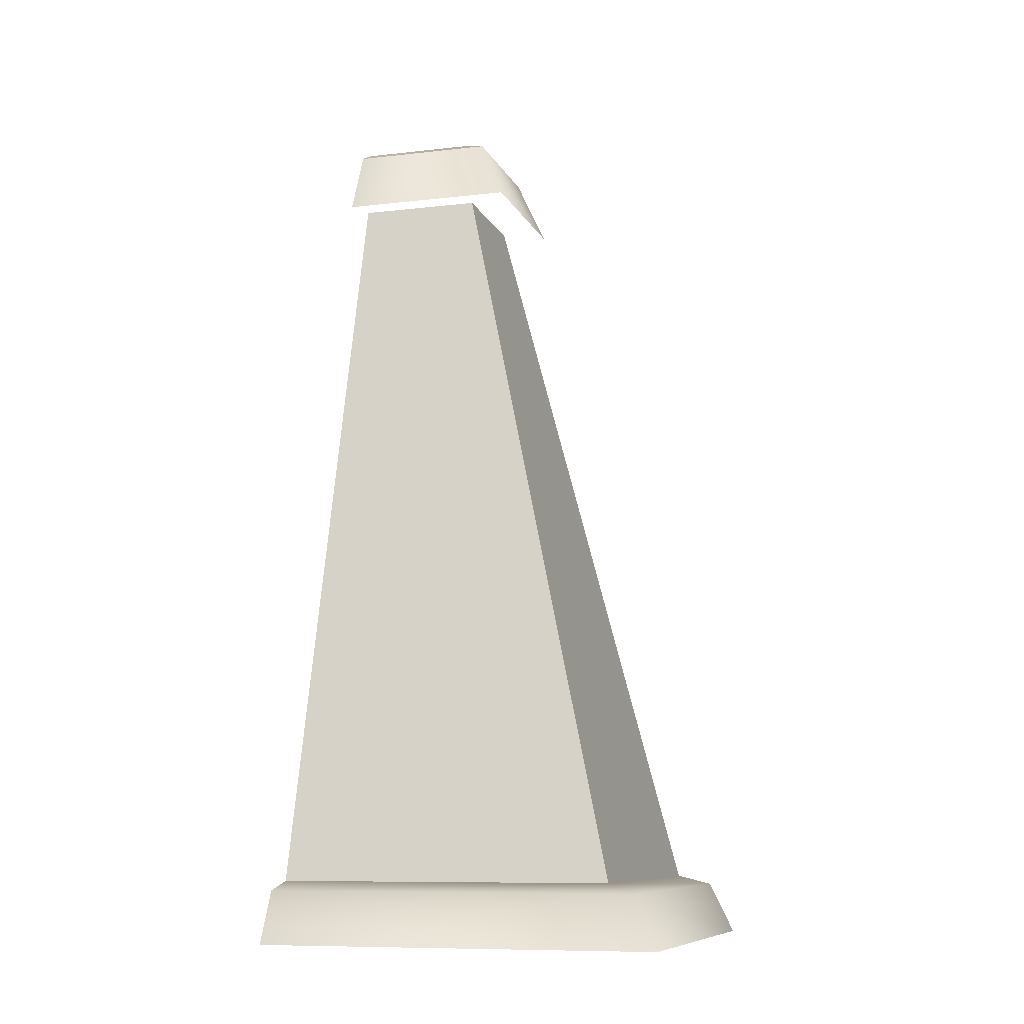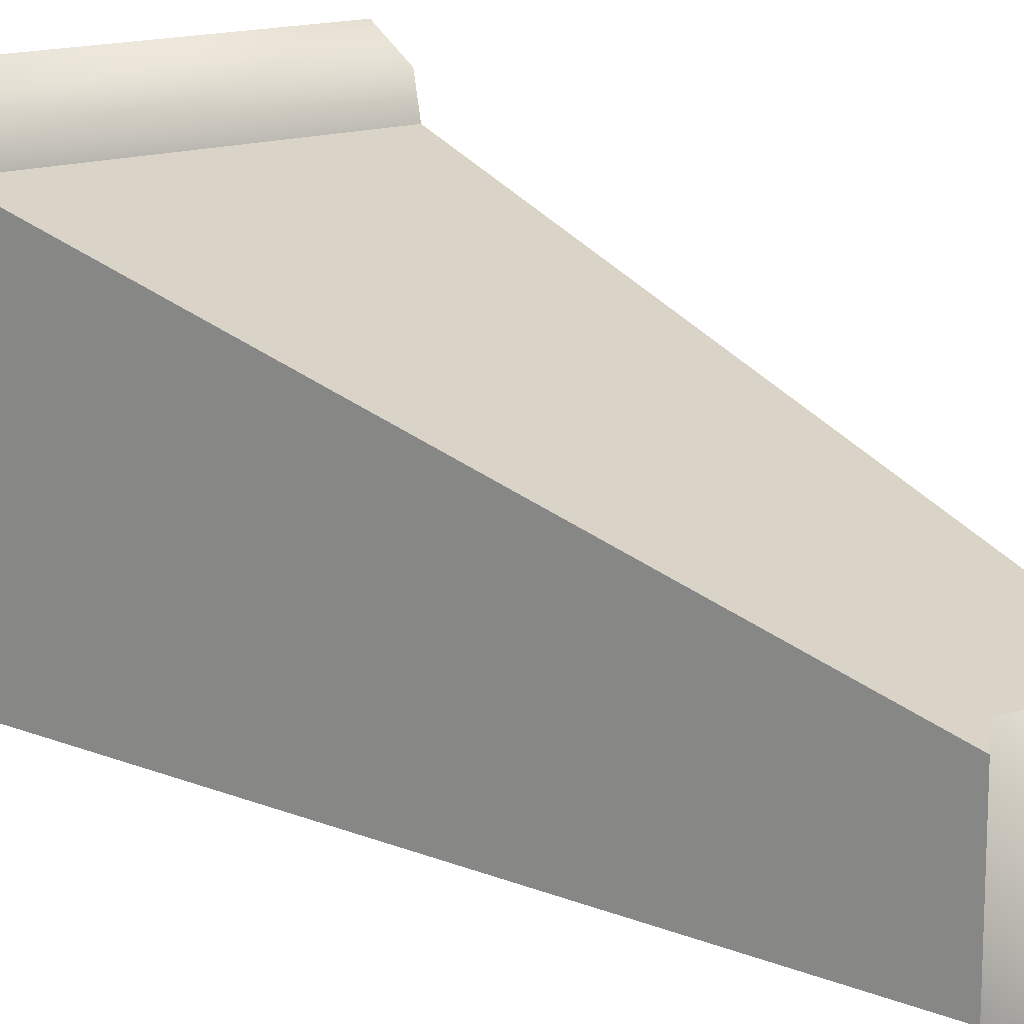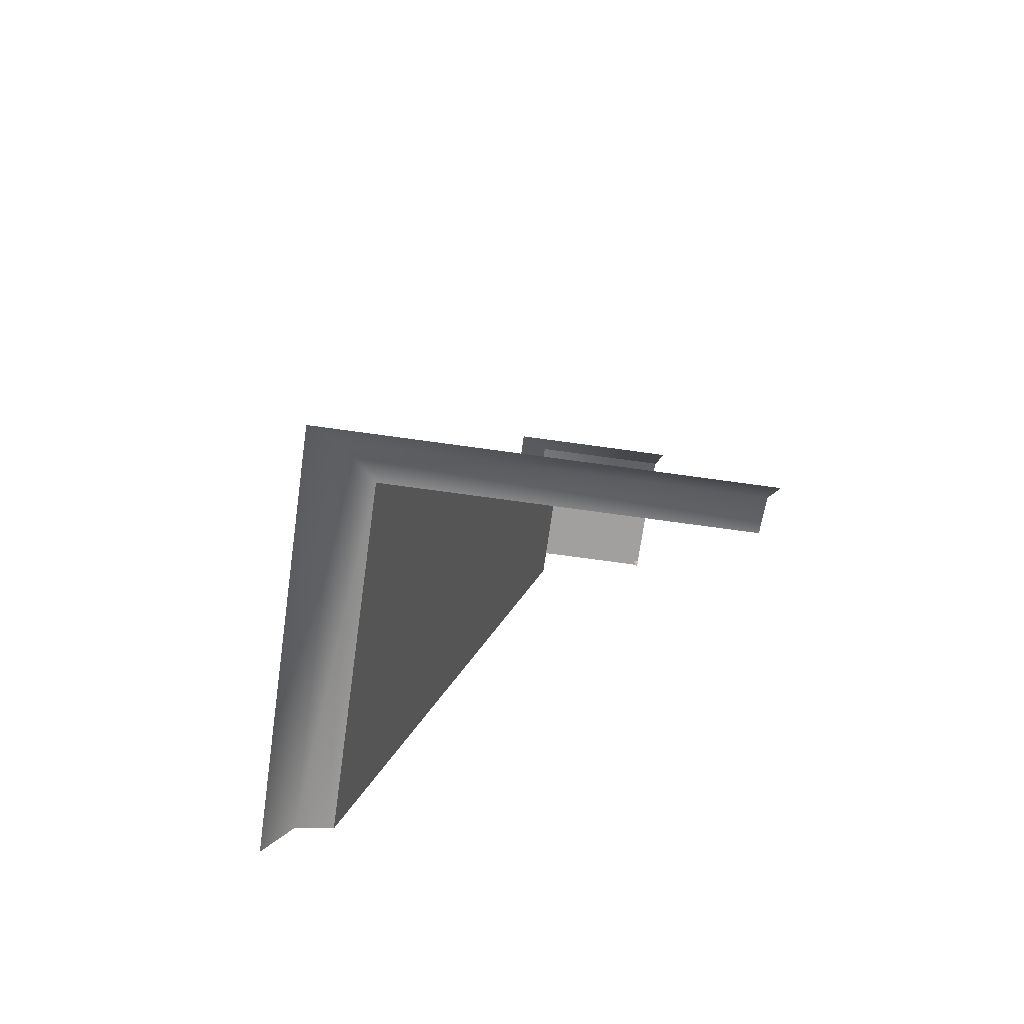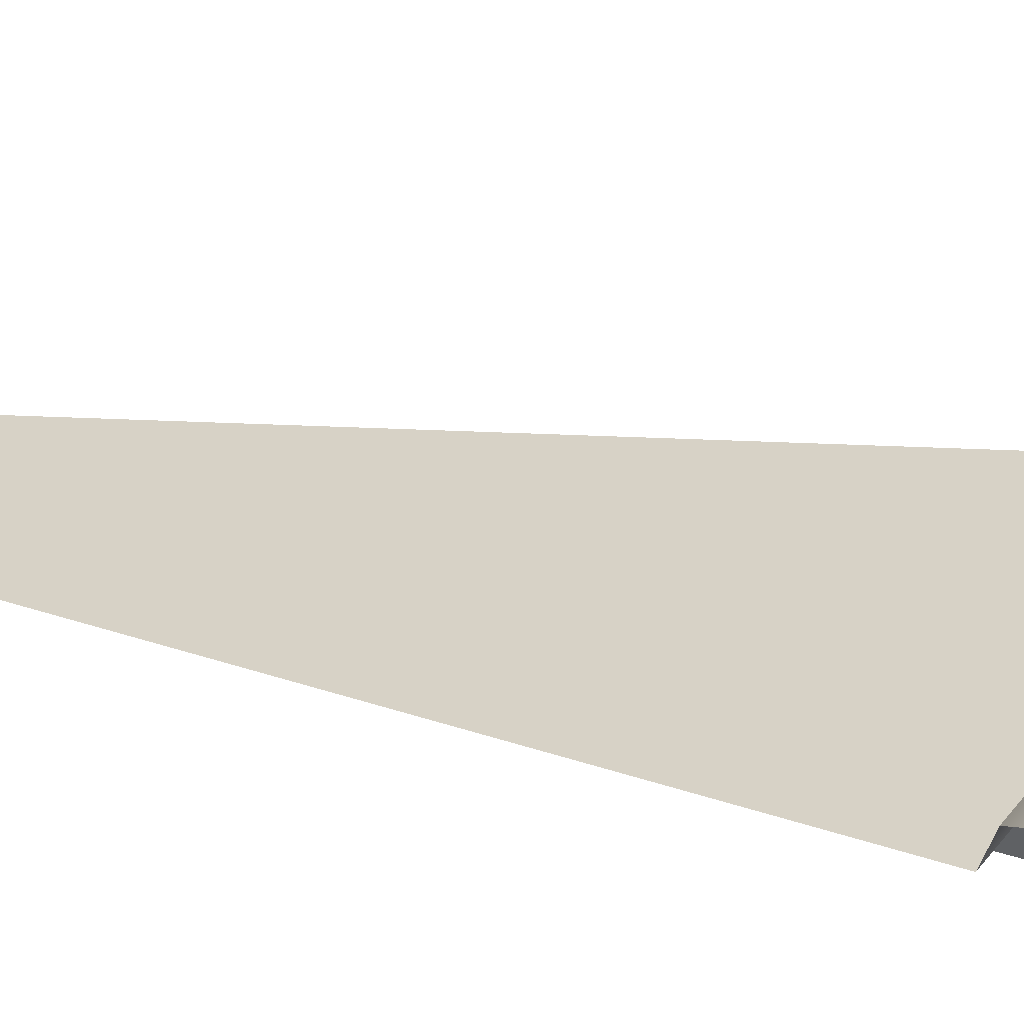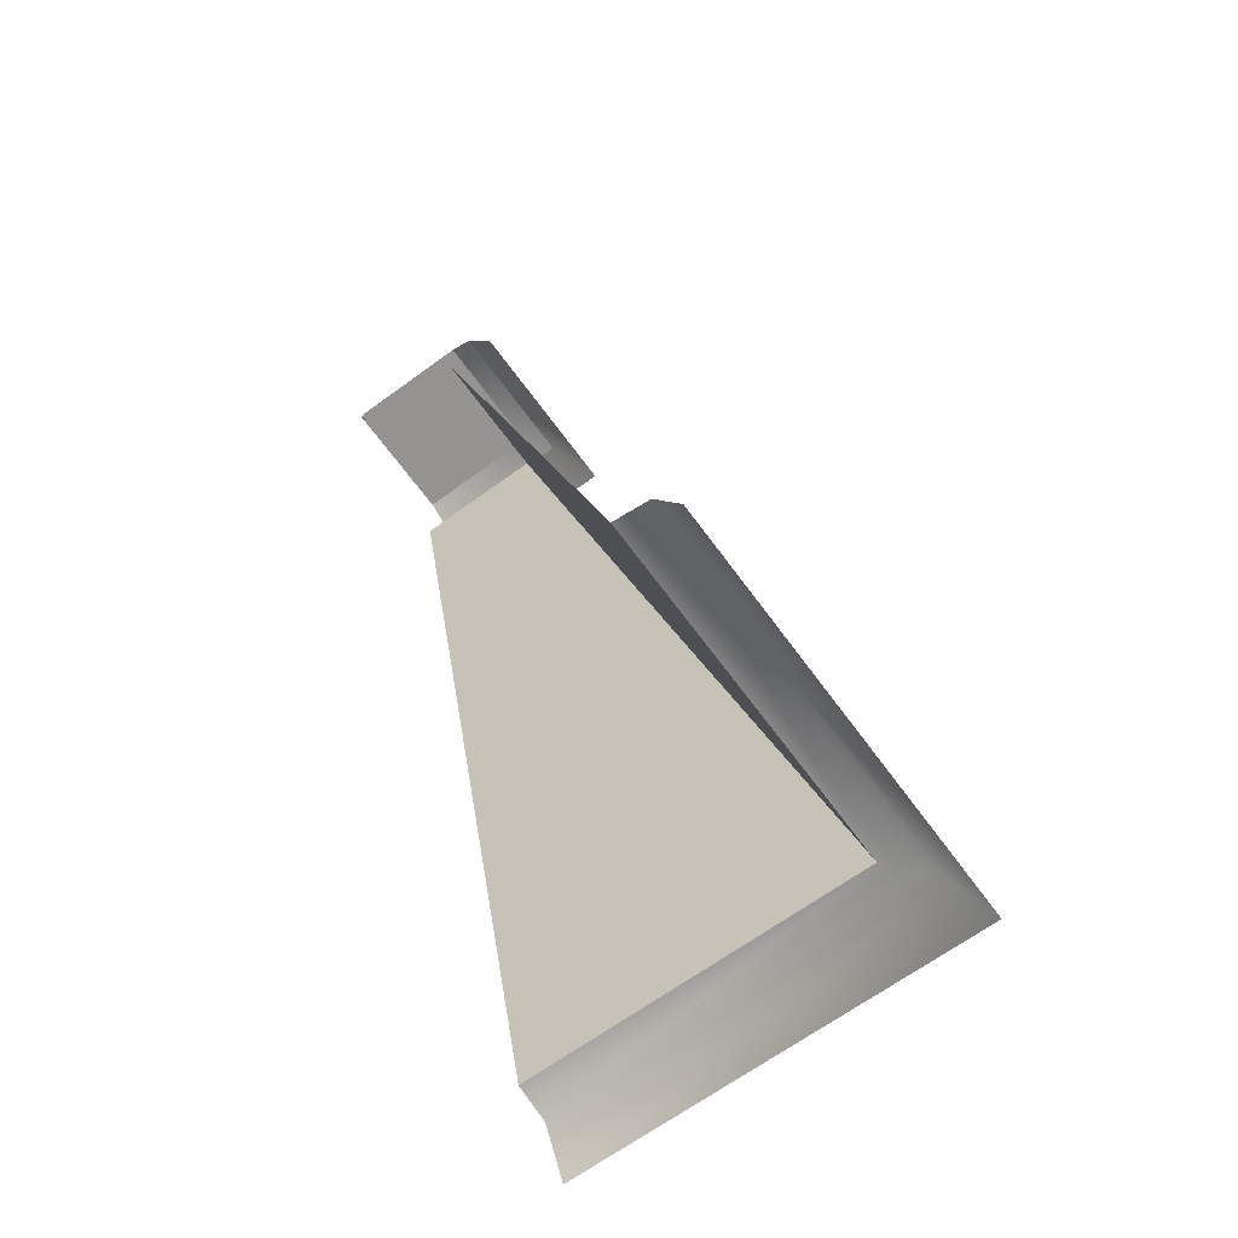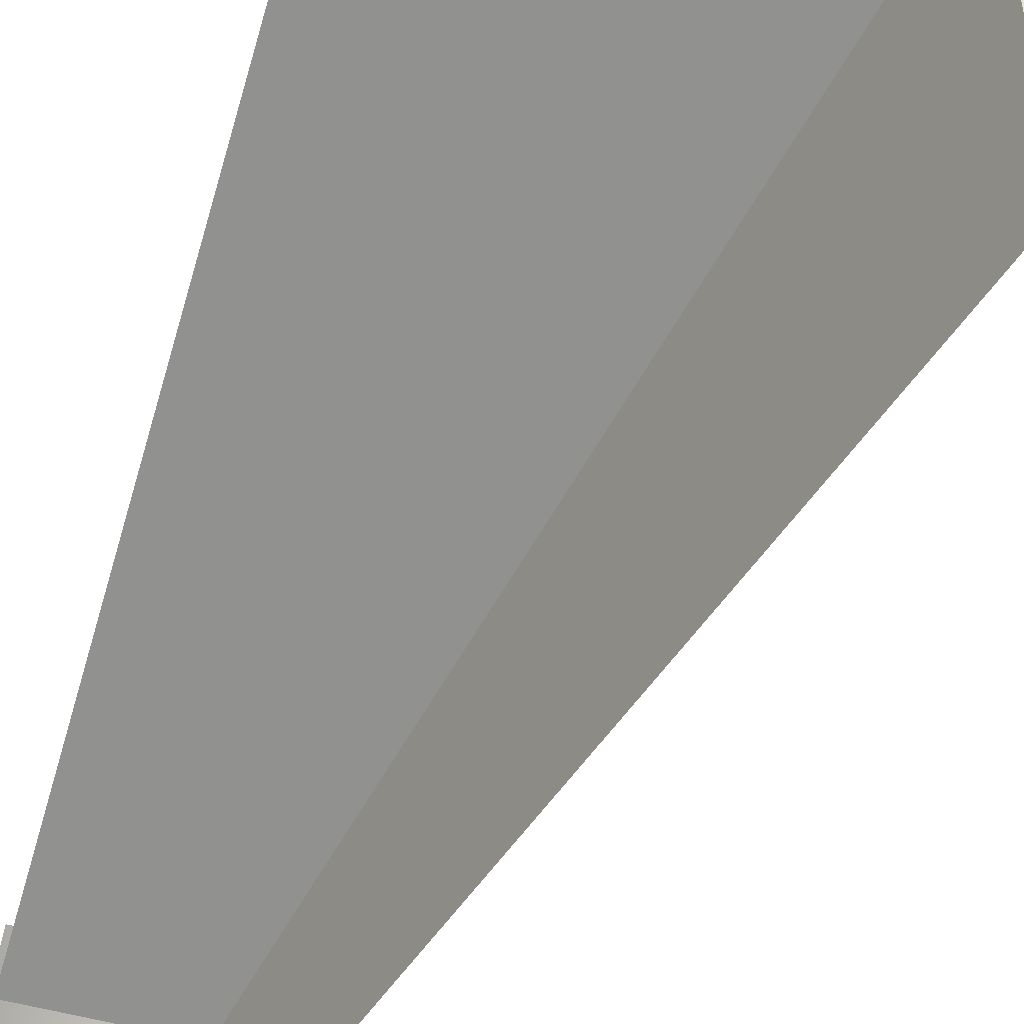
<metadata>
{"format":"obj","ext":"obj","renderer":"f3d","projection":"perspective","resolution":1024,"background":"white","views":[{"elev":-9.6,"azim":16.6,"up":"+Y"},{"elev":15.6,"azim":145.5,"up":"+Z"},{"elev":-71.8,"azim":82.1,"up":"+Y"},{"elev":42.3,"azim":-54.7,"up":"+Z"},{"elev":-66.8,"azim":-53.8,"up":"+Y"},{"elev":-51.2,"azim":-16.9,"up":"+Z"}]}
</metadata>
<code>
g wall_boss_CS
v -0.4914 2.29 -0.4922
v -0.5043 2.282 -0.5035
v -0.4914 2.29 -0.5035
v -0.5043 2.29 -0.4922
v -0.5043 2.282 -0.5035
v -0.4914 2.29 -0.4922
v -0.1867 2.29 -0.1862
v -0.5043 2.29 -0.1862
v -0.5043 2.29 -0.4922
v -0.4914 2.29 -0.4922
v -0.5043 2.262 -0.1296
v -0.5043 2.29 -0.1862
v -0.1867 2.29 -0.1862
v -0.1299 2.262 -0.1296
v 0.4387 0.1287 0.4387
v 0.5029 -0.001698 0.5029
v -0.5035 -0.001698 0.5029
v -0.5035 0.1287 0.4387
v 0.3491 0.1506 0.349
v -0.5035 0.1506 0.349
v -0.1299 2.262 -0.1296
v -0.04618 2.084 -0.04558
v -0.5043 2.084 -0.04558
v -0.5043 2.262 -0.1296
v -0.1761 2.108 -0.176
v 0.3491 0.1506 0.349
v -0.5035 0.1506 0.349
v -0.5035 2.108 -0.176
v -0.1867 2.29 -0.5043
v -0.1867 2.29 -0.1862
v -0.4914 2.29 -0.4922
v -0.4914 2.29 -0.5035
v -0.1867 2.29 -0.1862
v -0.1867 2.29 -0.5043
v -0.1299 2.262 -0.5043
v -0.1299 2.262 -0.1296
v 0.4387 0.1287 0.4387
v 0.5029 -0.001698 -0.5035
v 0.5029 -0.001698 0.5029
v 0.4387 0.1287 -0.5035
v 0.3491 0.1506 0.349
v 0.3491 0.1506 -0.5035
v -0.1299 2.262 -0.1296
v -0.1299 2.262 -0.5043
v -0.04618 2.084 -0.5043
v -0.04618 2.084 -0.04558
v -0.1761 2.108 -0.176
v -0.1761 2.108 -0.5035
v 0.3491 0.1506 -0.5035
v 0.3491 0.1506 0.349
g wall_boss_CS_0
f 3 2 1
f 6 5 4
f 9 8 7
f 10 9 7
f 13 12 11
f 14 13 11
f 17 16 15
f 18 17 15
f 18 15 19
f 20 18 19
f 23 22 21
f 24 23 21
f 27 26 25
f 28 27 25
f 31 30 29
f 32 31 29
f 35 34 33
f 36 35 33
f 39 38 37
f 38 40 37
f 37 40 41
f 40 42 41
f 45 44 43
f 46 45 43
f 49 48 47
f 50 49 47

</code>
